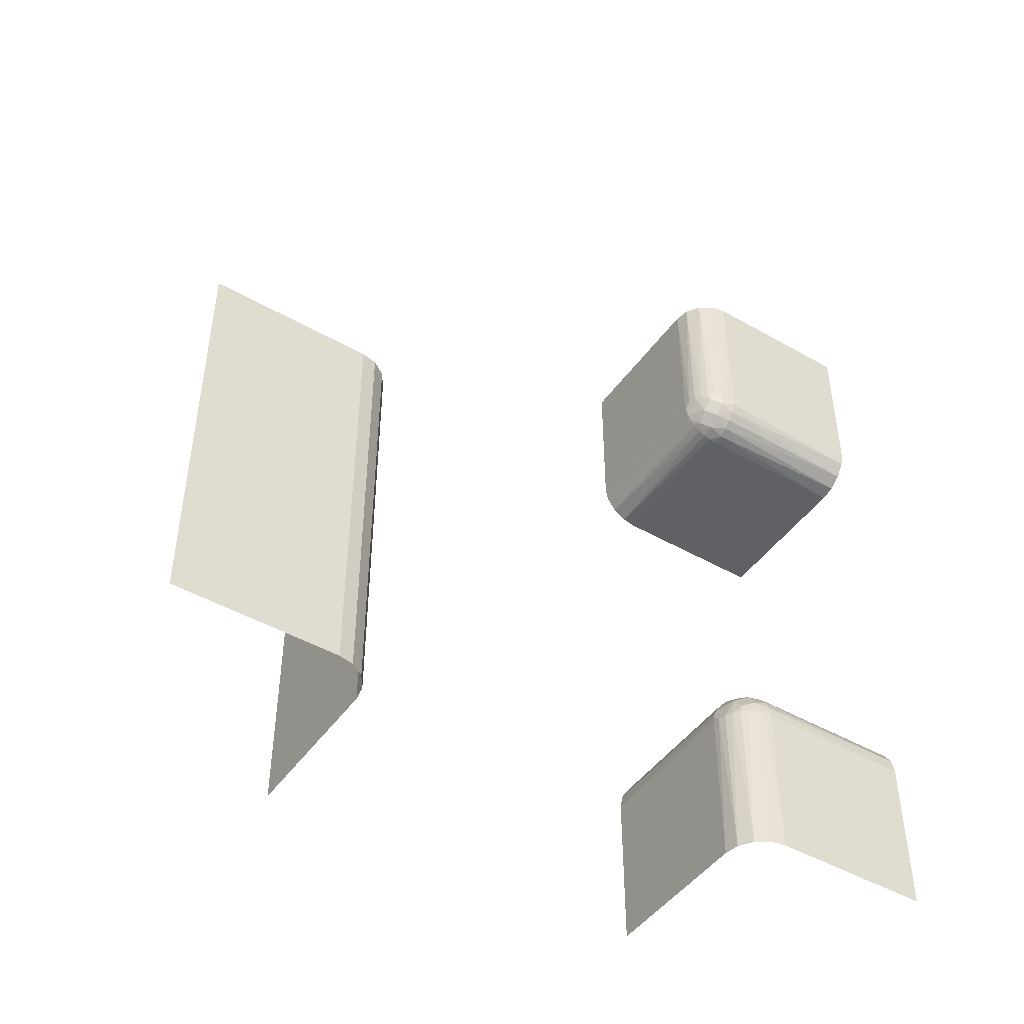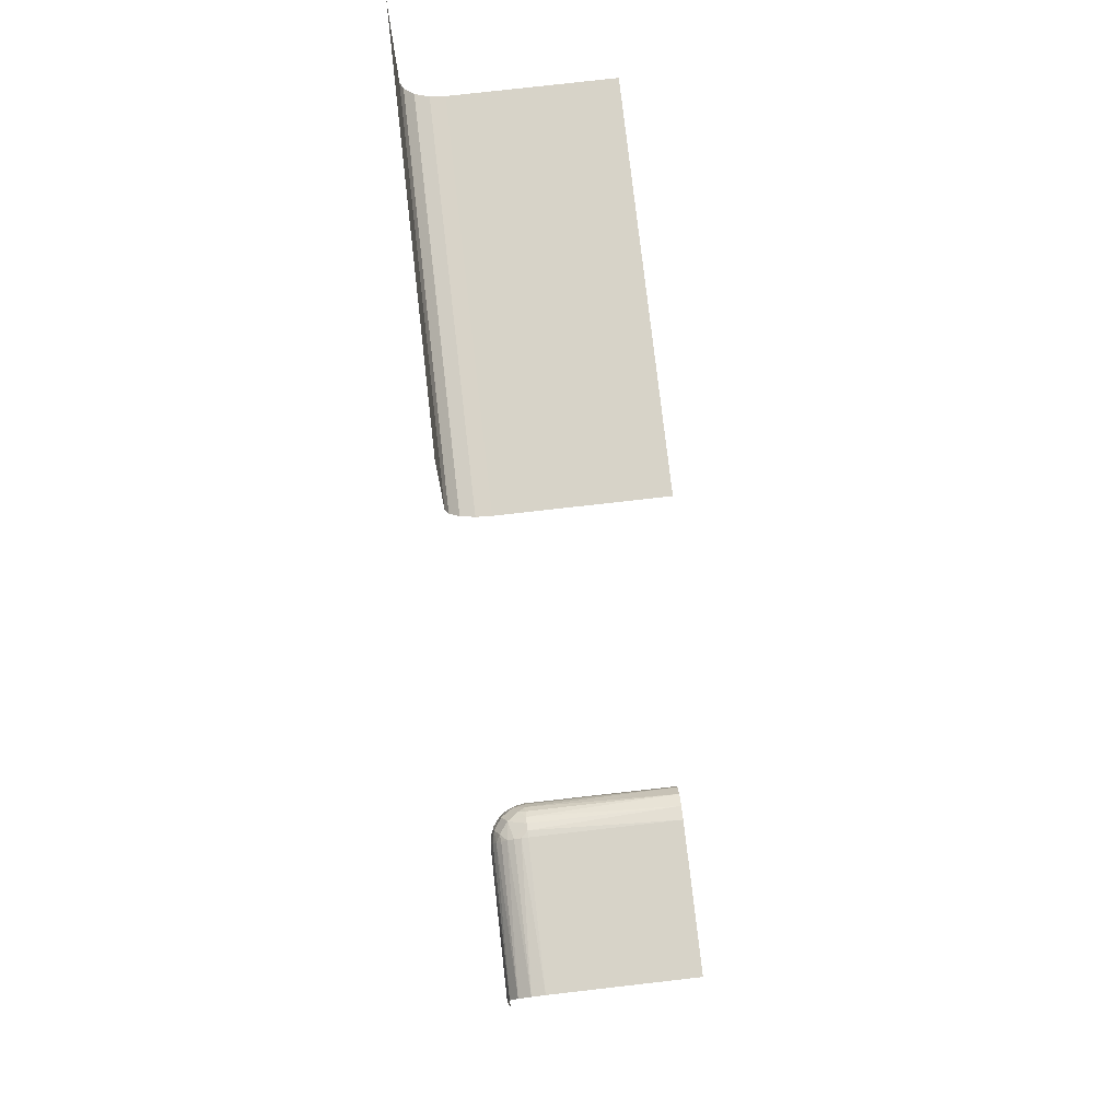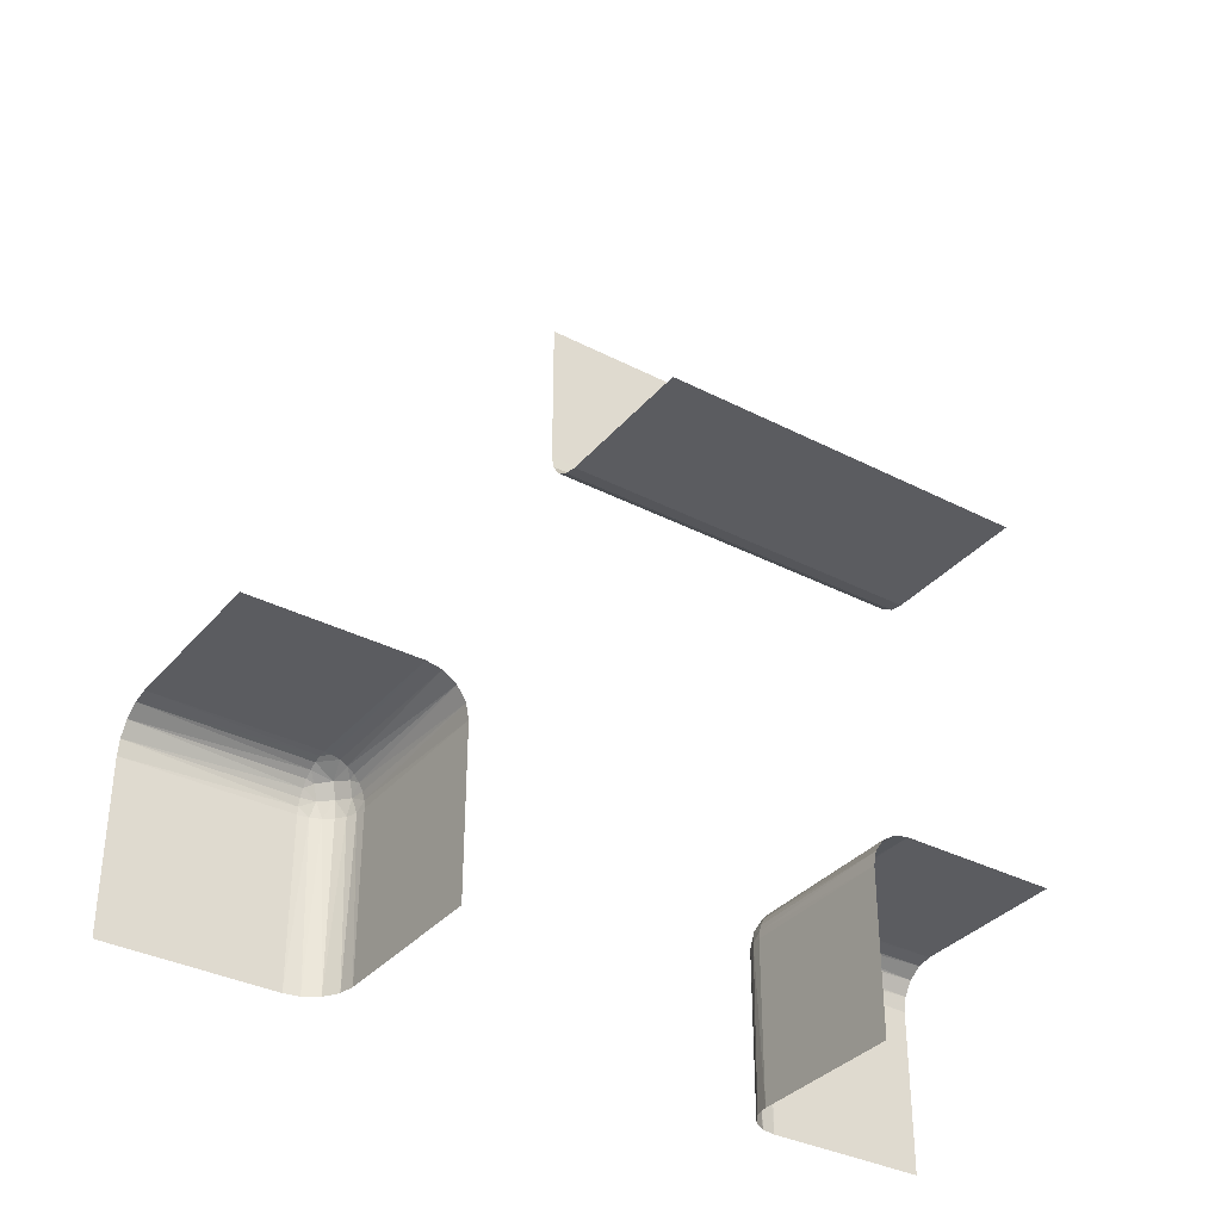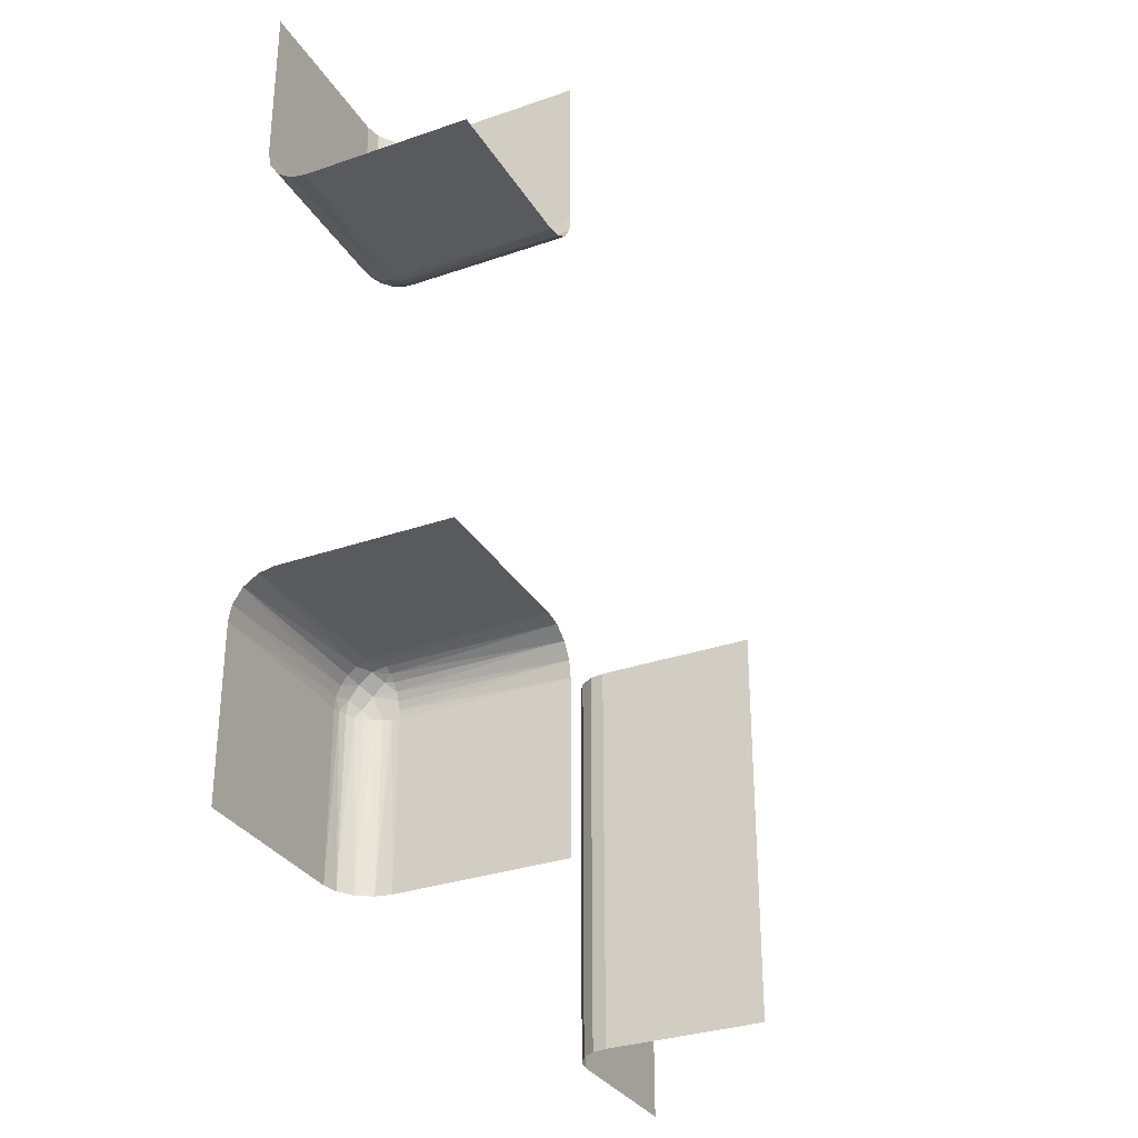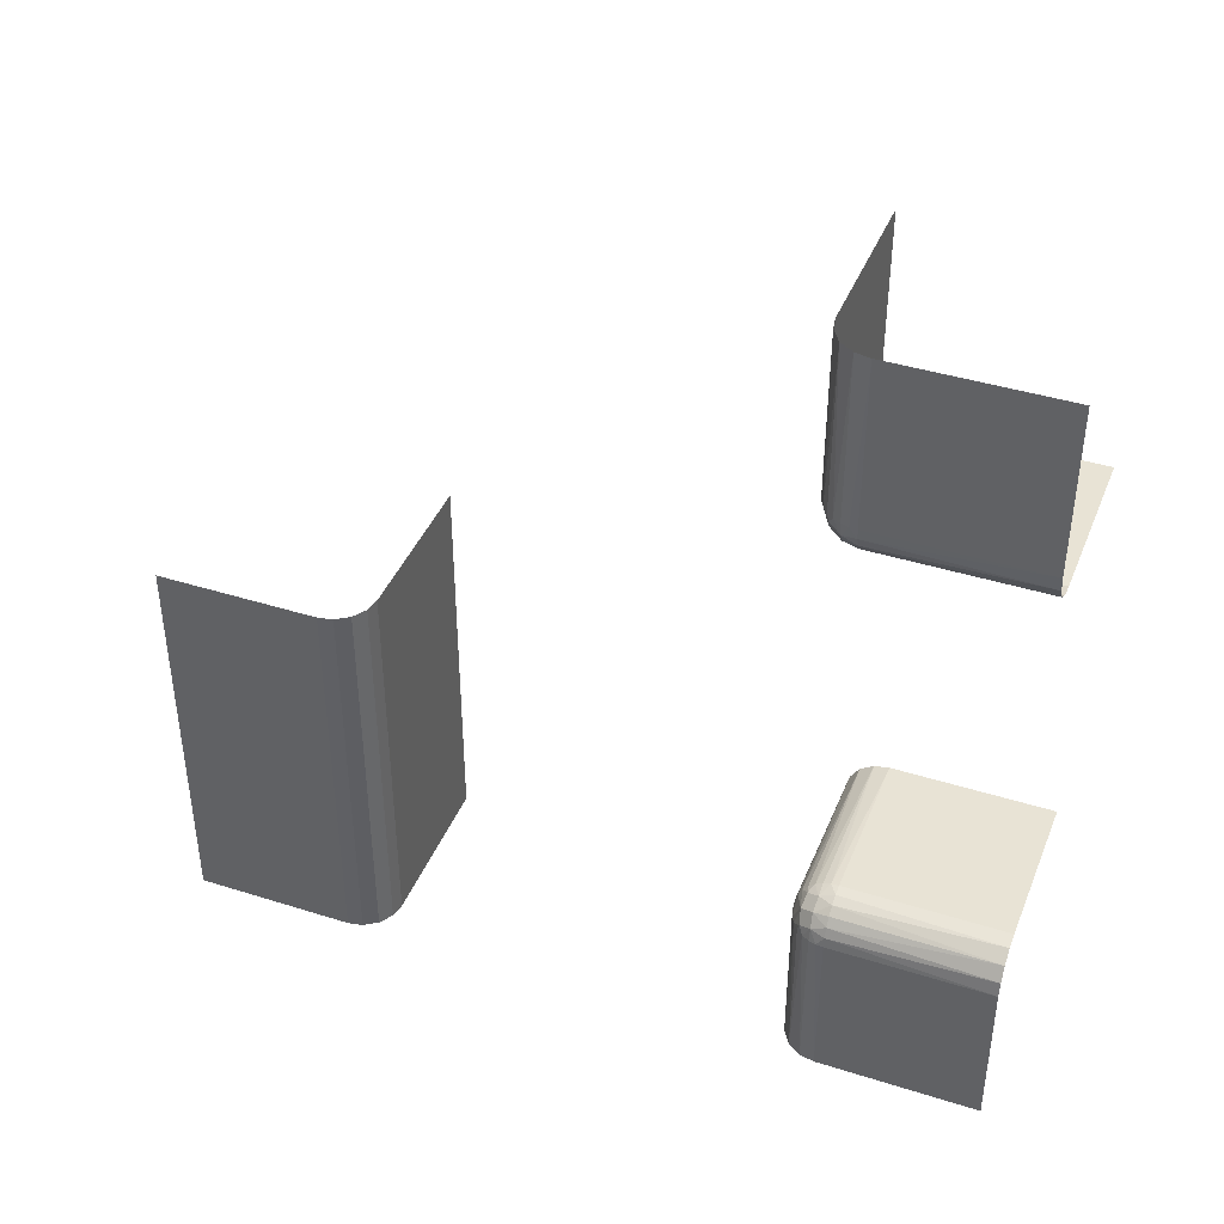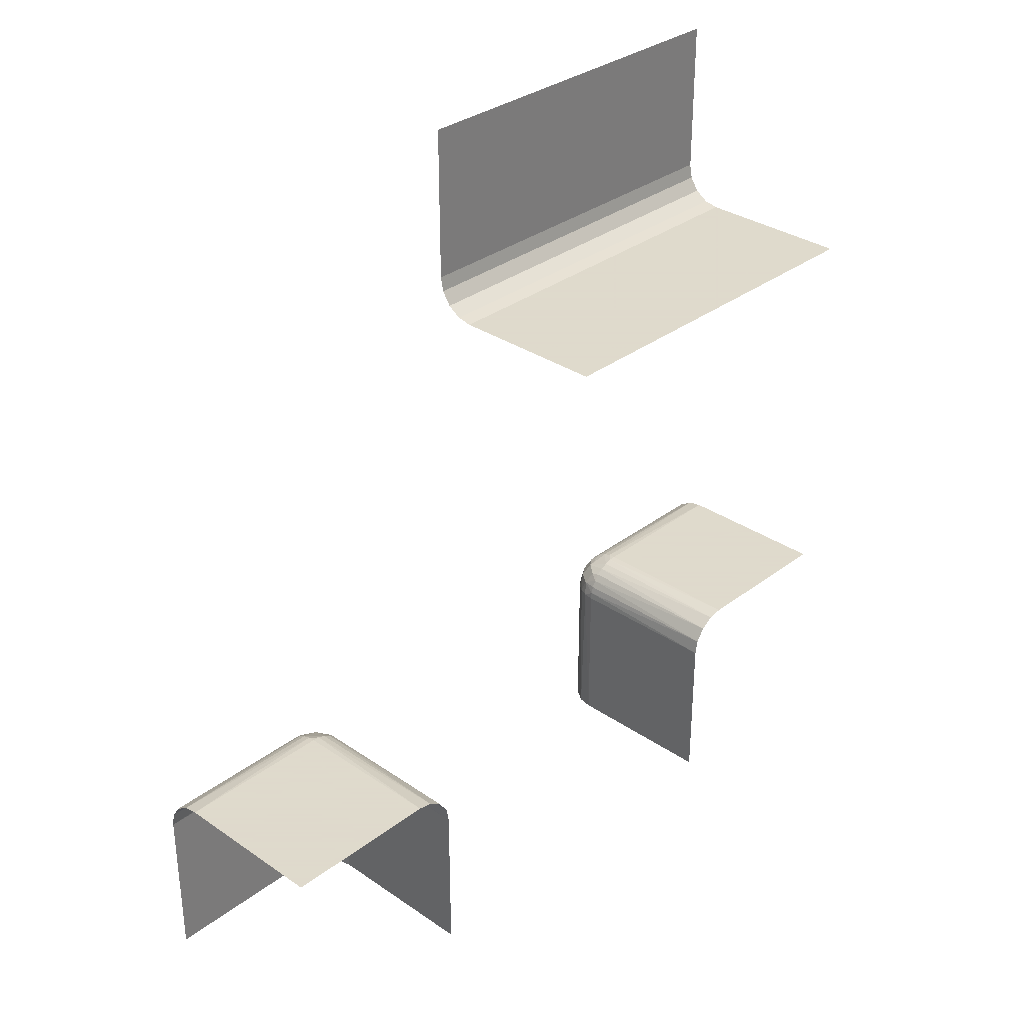
<metadata>
{"format":"obj","ext":"obj","renderer":"f3d","projection":"perspective","resolution":1024,"background":"white","views":[{"elev":-46.2,"azim":-123.2,"up":"+Z"},{"elev":76.9,"azim":-6.5,"up":"+Y"},{"elev":-35.1,"azim":55.6,"up":"+Y"},{"elev":-31.4,"azim":26.2,"up":"+Z"},{"elev":41.1,"azim":-69.0,"up":"+Z"},{"elev":32.4,"azim":43.5,"up":"+Y"}]}
</metadata>
<code>
v 0.4 -0.5 0.25
v 0.4 -0.5 -0.25
v 0.4 -0.25 -0.5
v 0.4 -0.25 0.5
v 0.2816 -0.2535 -0.5
v 0.2816 -0.2535 -0.3
v 0.2816 -0.2535 0.3
v 0.2816 -0.2535 0.5
v 0.2816 -0.5 -0.2535
v 0.2816 -0.5 0.2535
v 0.2816 0.2535 0
v 0.2816 0.2535 -0.5
v 0.2566 -0.282 0.2829
v 0.25 -0.5 0.4
v 0.25 -0.5 -0.5
v 0.25 -0.5 -0.3
v 0.25 -0.5 0.3
v 0.25 -0.5 0.5
v 0.25 -0.5 -0.4
v 0.25 -0.3 -0.5
v 0.25 -0.3 -0.3
v 0.25 -0.3 0.3
v 0.25 -0.3 0.5
v 0.25 0.3 0
v 0.25 0.3 -0.5
v 0.25 0.5 0
v 0.25 0.5 -0.5
v 0.25 0.5 -0.25
v 0.25 -0.4 -0.5
v 0.25 -0.4 0.5
v 0.2638 -0.2669 0.2901
v 0.2508 -0.2909 -0.3
v 0.2508 -0.2909 0.3
v 0.2871 -0.3 -0.2517
v 0.2871 -0.3 0.2517
v 0.3 -0.2582 -0.2726
v 0.3 -0.2582 0.2726
v 0.3 -0.2646 -0.2646
v 0.3 -0.2646 0.2646
v 0.3 -0.2726 -0.2582
v 0.3 -0.2726 0.2582
v 0.3 0.25 0
v 0.3 0.25 -0.5
v 0.3 -0.2535 0.2816
v 0.3 -0.2535 -0.2816
v 0.3 -0.2909 0.2508
v 0.3 -0.2909 -0.2508
v 0.3 -0.5 0.25
v 0.3 -0.5 -0.25
v 0.3 -0.3 0.25
v 0.3 -0.3 -0.25
v 0.3 -0.2508 -0.2909
v 0.3 -0.2508 0.2909
v 0.3 -0.25 -0.5
v 0.3 -0.25 -0.3
v 0.3 -0.25 0.3
v 0.3 -0.25 0.5
v 0.3 -0.2816 -0.2535
v 0.3 -0.2816 0.2535
v 0.5 -0.2646 -0.2646
v 0.5 -0.2646 0.2646
v 0.5 0.25 0
v 0.5 0.25 -0.5
v 0.5 0.25 -0.25
v 0.5 -0.2535 0.2816
v 0.5 -0.2535 -0.2816
v 0.5 -0.5 0.25
v 0.5 -0.5 -0.25
v 0.5 -0.3 0.25
v 0.5 -0.3 -0.25
v 0.5 -0.25 0.4
v 0.5 -0.25 -0.5
v 0.5 -0.25 -0.3
v 0.5 -0.25 0.3
v 0.5 -0.25 0.5
v 0.5 -0.25 -0.4
v 0.5 -0.2816 -0.2535
v 0.5 -0.2816 0.2535
v 0.5 -0.4 0.25
v 0.5 -0.4 -0.25
v 0.2909 -0.2508 -0.3
v 0.2909 -0.2508 0.3
v 0.2829 -0.282 -0.2566
v 0.2678 -0.2806 0.2671
v 0.2535 0.2816 0
v 0.2535 0.2816 -0.5
v 0.2535 -0.5 0.2816
v 0.2535 -0.5 -0.2816
v 0.2535 -0.2816 -0.5
v 0.2535 -0.2816 -0.3
v 0.2535 -0.2816 0.3
v 0.2535 -0.2816 0.5
v 0.2901 -0.2669 -0.2638
v 0.2755 -0.2644 0.2748
v 0.2634 -0.2671 -0.2908
v 0.2517 -0.3 0.2871
v 0.2517 -0.3 -0.2871
v 0.2671 -0.2806 -0.2678
v 0.2726 -0.2582 -0.3
v 0.2726 -0.2582 0.3
v 0.2646 -0.2646 -0.5
v 0.2646 -0.2646 -0.3
v 0.2646 -0.2646 0.3
v 0.2646 -0.2646 0.5
v 0.2646 -0.5 -0.2646
v 0.2646 -0.5 0.2646
v 0.2646 -0.3 -0.2646
v 0.2646 -0.3 0.2646
v 0.2646 0.2646 0
v 0.2646 0.2646 -0.5
v 0.2908 -0.2671 0.2634
v 0.2563 -0.2821 -0.2836
v 0.275 -0.3 -0.2567
v 0.275 -0.3 0.2567
v 0.2582 -0.2726 -0.3
v 0.2582 -0.2726 0.3
v 0.2567 -0.3 -0.275
v 0.2567 -0.3 0.275
v 0.2836 -0.2821 0.2563
v 0.2748 -0.2644 -0.2755
f 55 54 3
f 76 55 3
f 3 72 76
f 55 76 73
f 20 32 21
f 89 90 32
f 101 102 115
f 5 6 99
f 99 102 101
f 115 90 89
f 89 101 115
f 101 5 99
f 54 55 81
f 81 5 54
f 81 6 5
f 20 89 32
f 120 93 98
f 95 120 112
f 47 51 34
f 83 34 113
f 83 58 47
f 83 113 98
f 47 34 83
f 112 117 97
f 32 97 21
f 97 32 112
f 115 112 90
f 112 32 90
f 98 107 117
f 58 83 40
f 93 38 40
f 36 38 93
f 45 36 120
f 6 52 45
f 36 93 120
f 55 52 81
f 115 95 112
f 99 120 95
f 102 95 115
f 6 120 99
f 99 95 102
f 6 45 120
f 6 81 52
f 93 40 83
f 2 80 68
f 51 70 80
f 51 2 49
f 80 2 51
f 29 19 15
f 21 16 19
f 21 29 20
f 19 29 21
f 88 16 97
f 105 88 117
f 9 105 113
f 49 9 34
f 88 97 117
f 9 113 34
f 73 52 55
f 66 45 52
f 60 38 36
f 77 58 40
f 40 38 60
f 36 45 66
f 66 60 36
f 60 77 40
f 70 51 47
f 77 70 47
f 73 66 52
f 93 83 98
f 120 98 112
f 113 107 98
f 98 117 112
f 16 21 97
f 105 117 107
f 105 107 113
f 49 34 51
f 77 47 58
f 56 74 71
f 4 56 71
f 71 75 4
f 56 4 57
f 69 46 50
f 78 59 46
f 61 39 41
f 65 44 37
f 37 39 61
f 41 59 78
f 78 61 41
f 61 65 37
f 74 56 53
f 53 65 74
f 53 44 65
f 69 78 46
f 94 31 84
f 111 94 119
f 33 22 96
f 13 96 118
f 13 91 33
f 13 118 84
f 33 96 13
f 119 114 35
f 46 35 50
f 35 46 119
f 41 119 59
f 119 46 59
f 84 108 114
f 91 13 116
f 31 103 116
f 100 103 31
f 7 100 94
f 44 82 7
f 100 31 94
f 56 82 53
f 41 111 119
f 37 94 111
f 39 111 41
f 44 94 37
f 37 111 39
f 44 7 94
f 44 53 82
f 31 116 13
f 14 30 18
f 22 23 30
f 22 14 17
f 30 14 22
f 79 1 67
f 50 48 1
f 50 79 69
f 1 79 50
f 10 48 35
f 106 10 114
f 87 106 118
f 17 87 96
f 10 35 114
f 87 118 96
f 57 82 56
f 8 7 82
f 104 103 100
f 92 91 116
f 116 103 104
f 100 7 8
f 8 104 100
f 104 92 116
f 23 22 33
f 92 23 33
f 57 8 82
f 31 13 84
f 94 84 119
f 118 108 84
f 84 114 119
f 48 50 35
f 106 114 108
f 106 108 118
f 17 96 22
f 92 33 91
f 28 24 25
f 25 27 28
f 24 28 26
f 43 64 63
f 62 64 42
f 43 42 64
f 11 42 43
f 85 109 110
f 24 85 86
f 109 11 12
f 11 43 12
f 85 110 86
f 24 86 25
f 109 12 110

</code>
